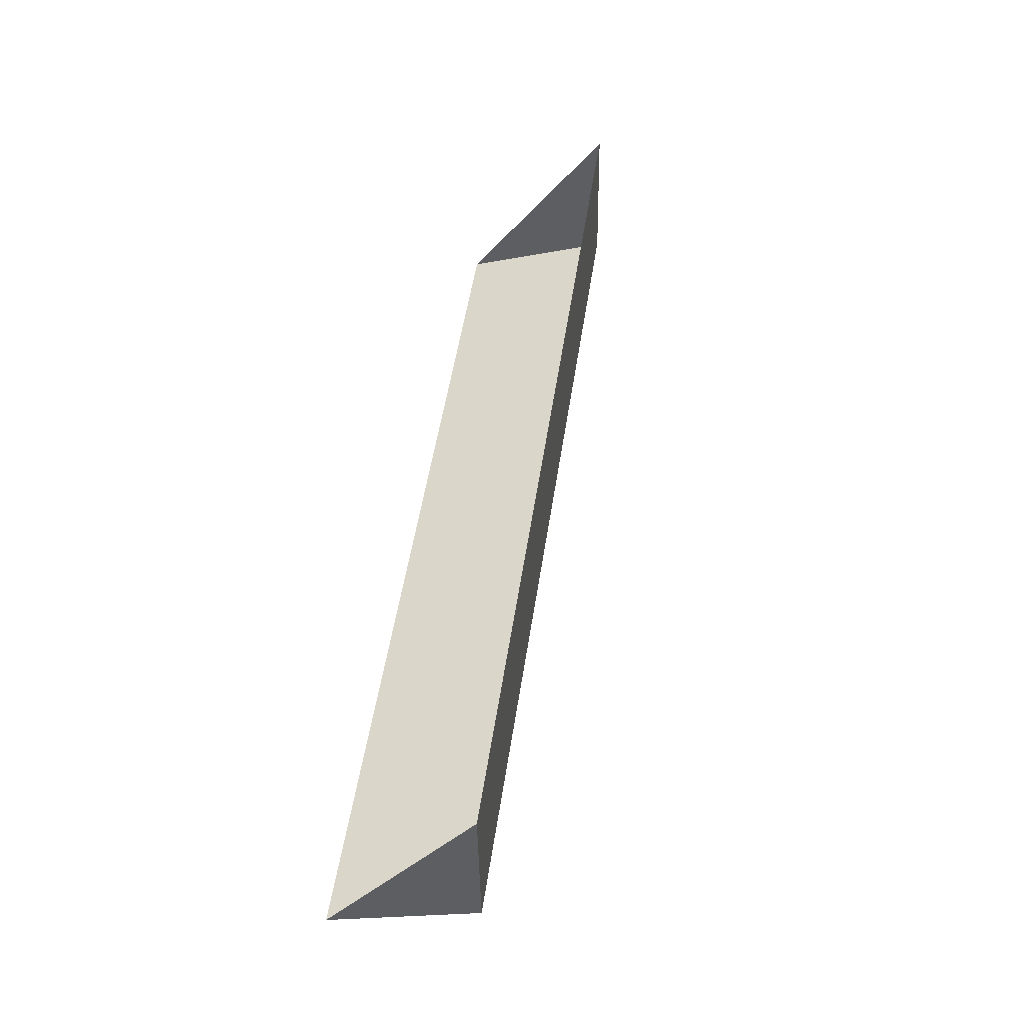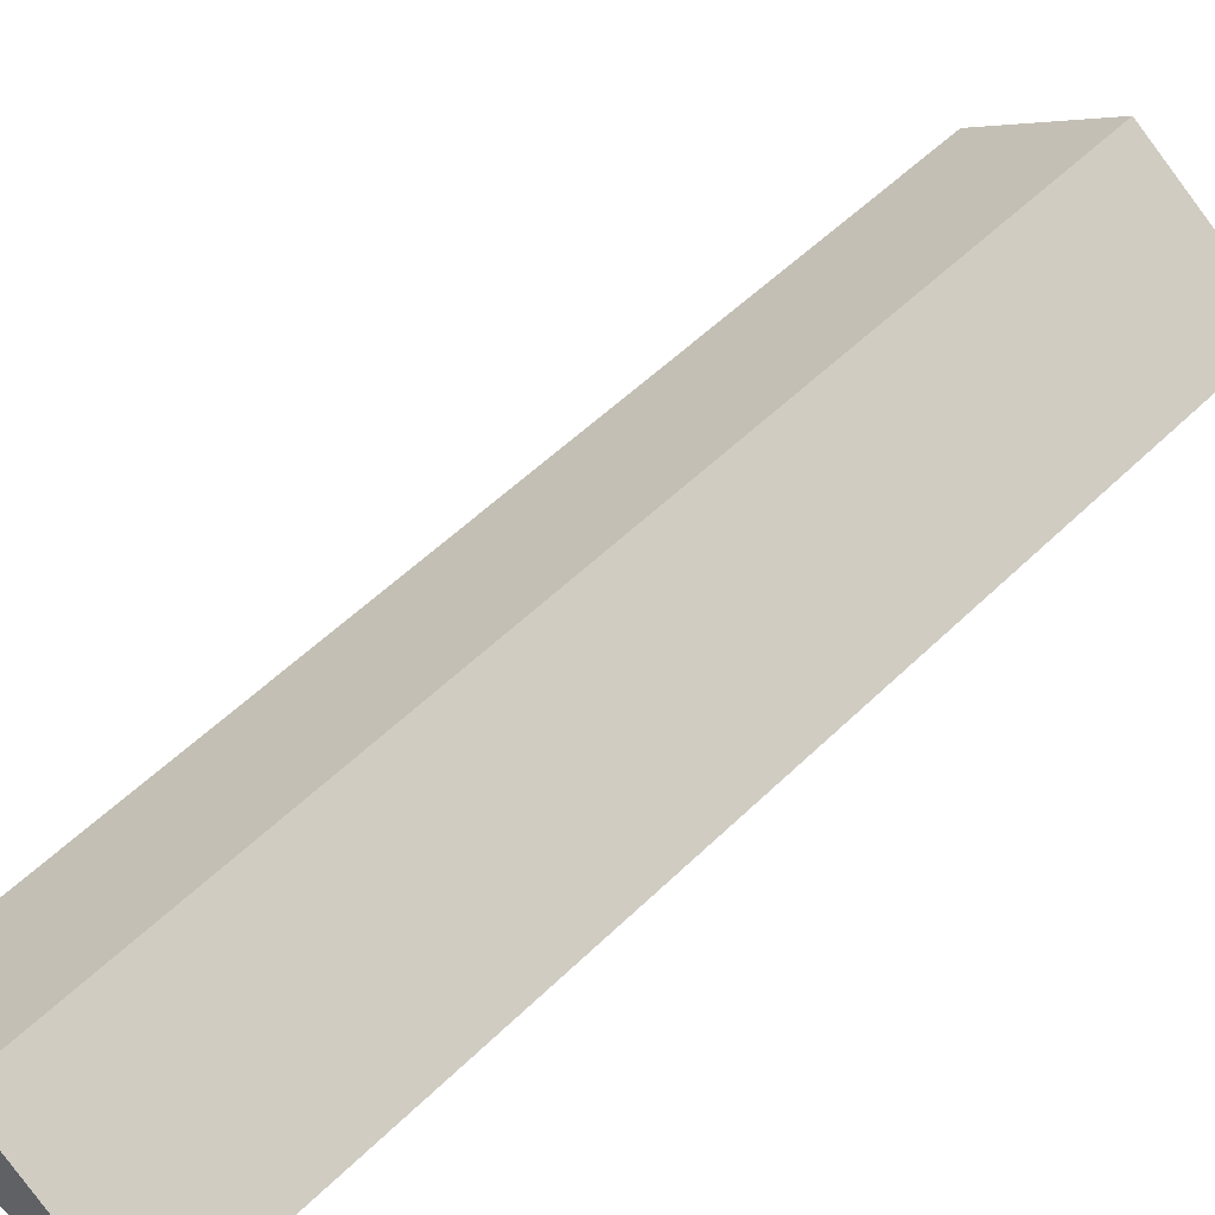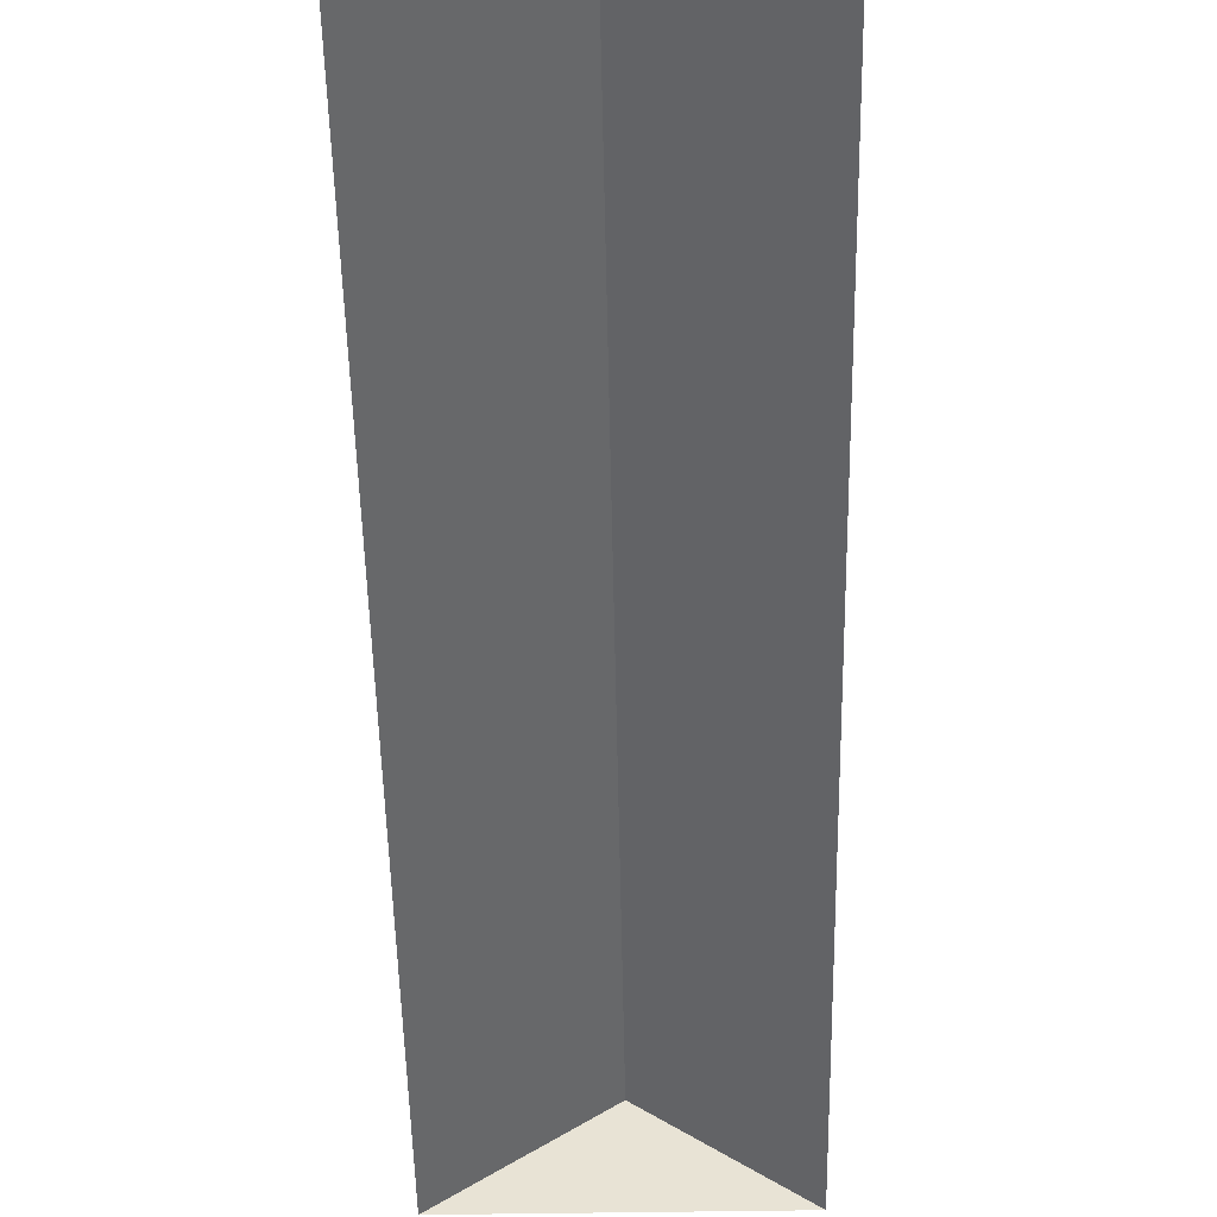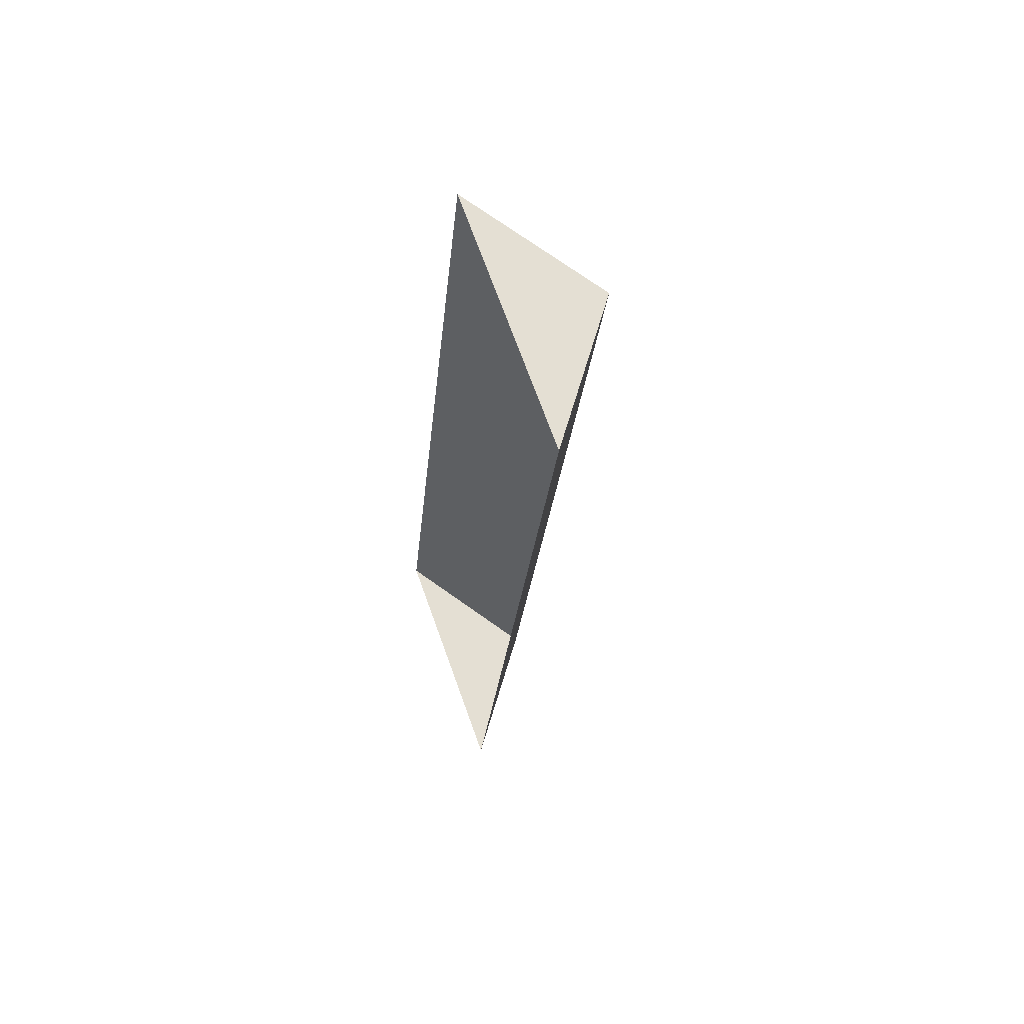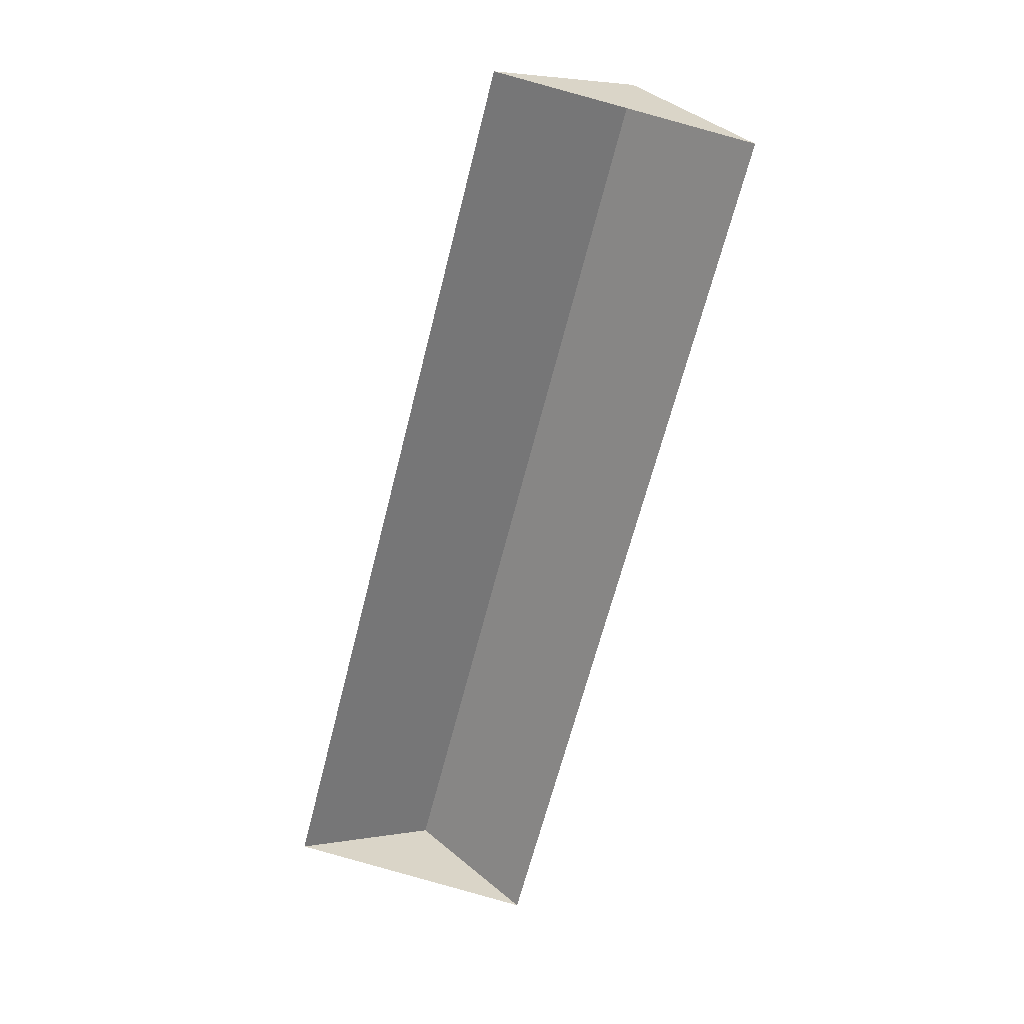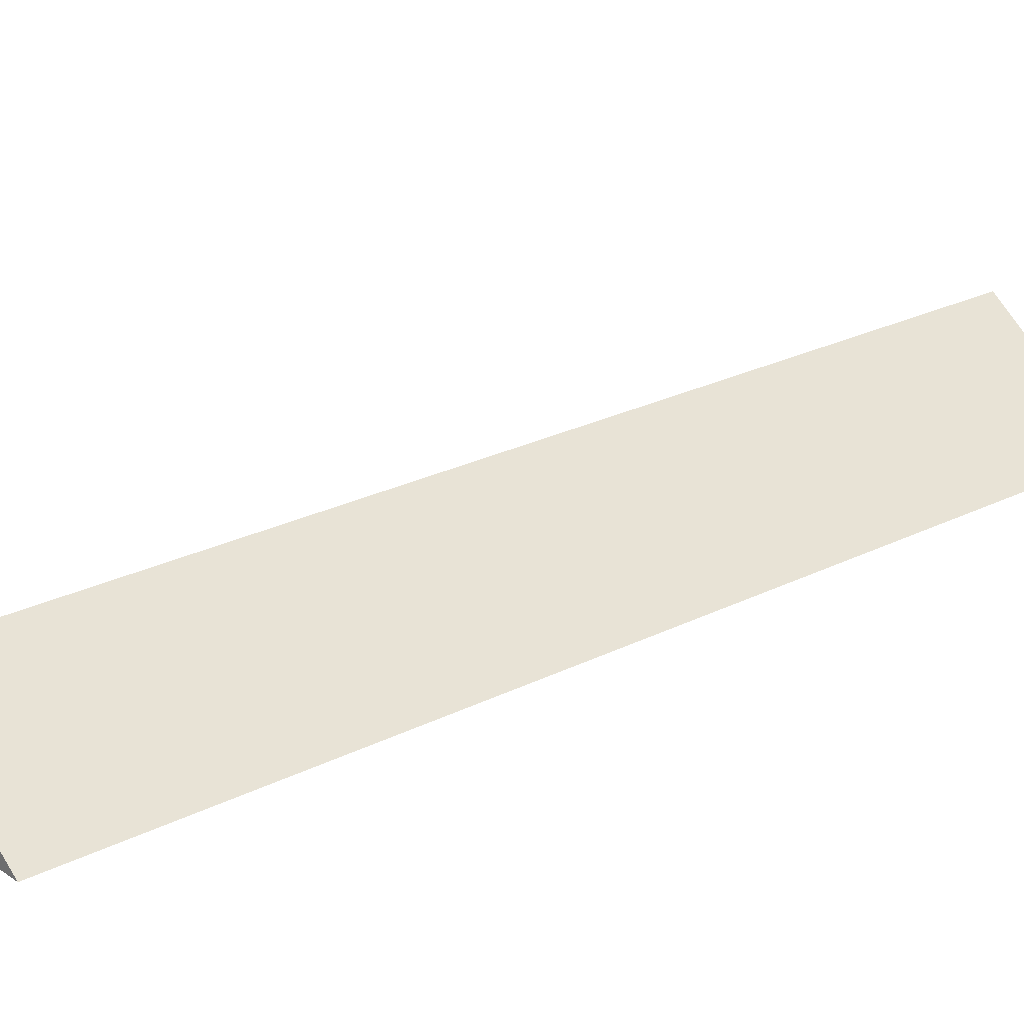
<metadata>
{"format":"obj","ext":"obj","renderer":"f3d","projection":"perspective","resolution":1024,"background":"white","views":[{"elev":-51.9,"azim":53.7,"up":"+Z"},{"elev":51.1,"azim":-123.1,"up":"+Y"},{"elev":-48.2,"azim":15.0,"up":"+Y"},{"elev":54.6,"azim":69.7,"up":"+Z"},{"elev":25.9,"azim":6.8,"up":"+Z"},{"elev":23.6,"azim":63.3,"up":"+Y"}]}
</metadata>
<code>
o BK39_500_016031_0090_roof
v 284.3 145 -60.64
v 188.4 75 -36.83
v 376.6 75 -83.56
v 205.9 75 -770.2
v 17.91 75 -723.5
v 113.7 144.9 -747.3
v 188.4 0 -36.83
v 376.6 0 -83.56
v 205.9 0 -770.2
v 17.91 0 -723.5
f 2 5 6 1
f 1 3 4 6
f 5 6 4
f 3 1 2

</code>
